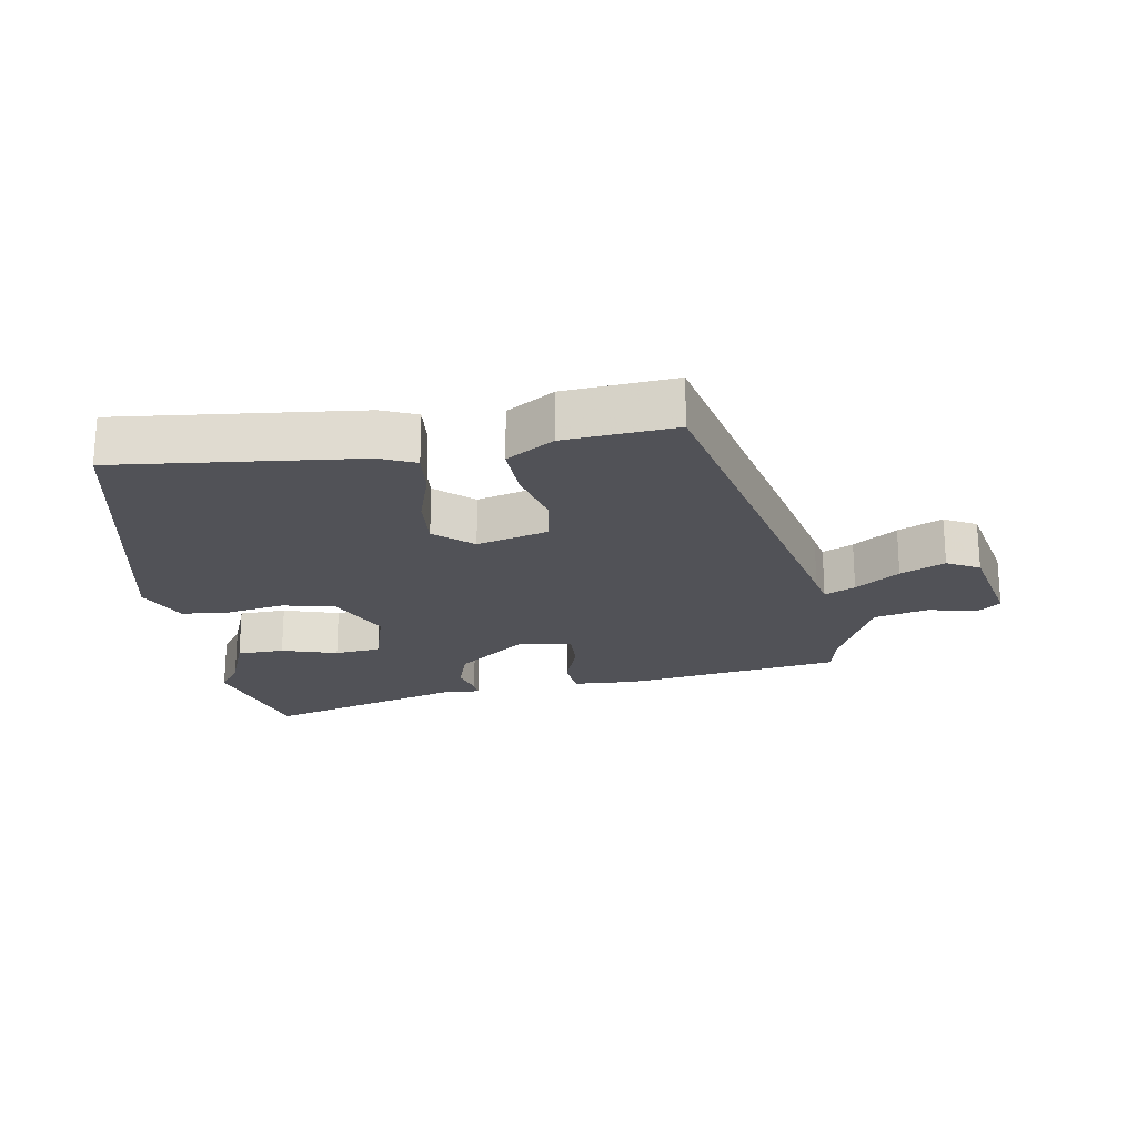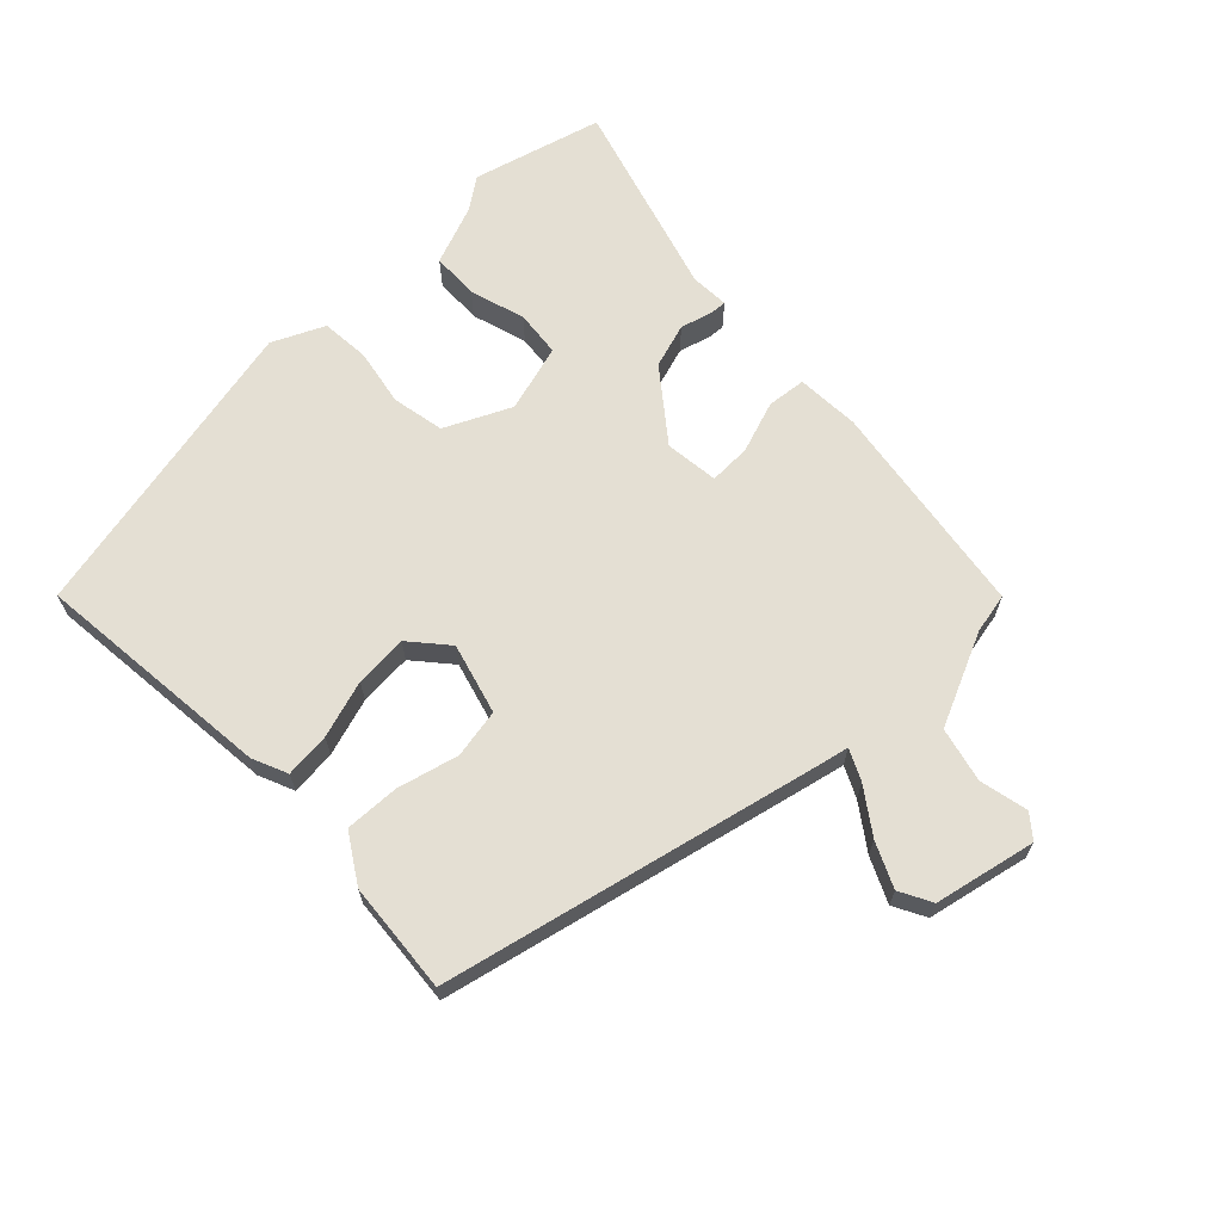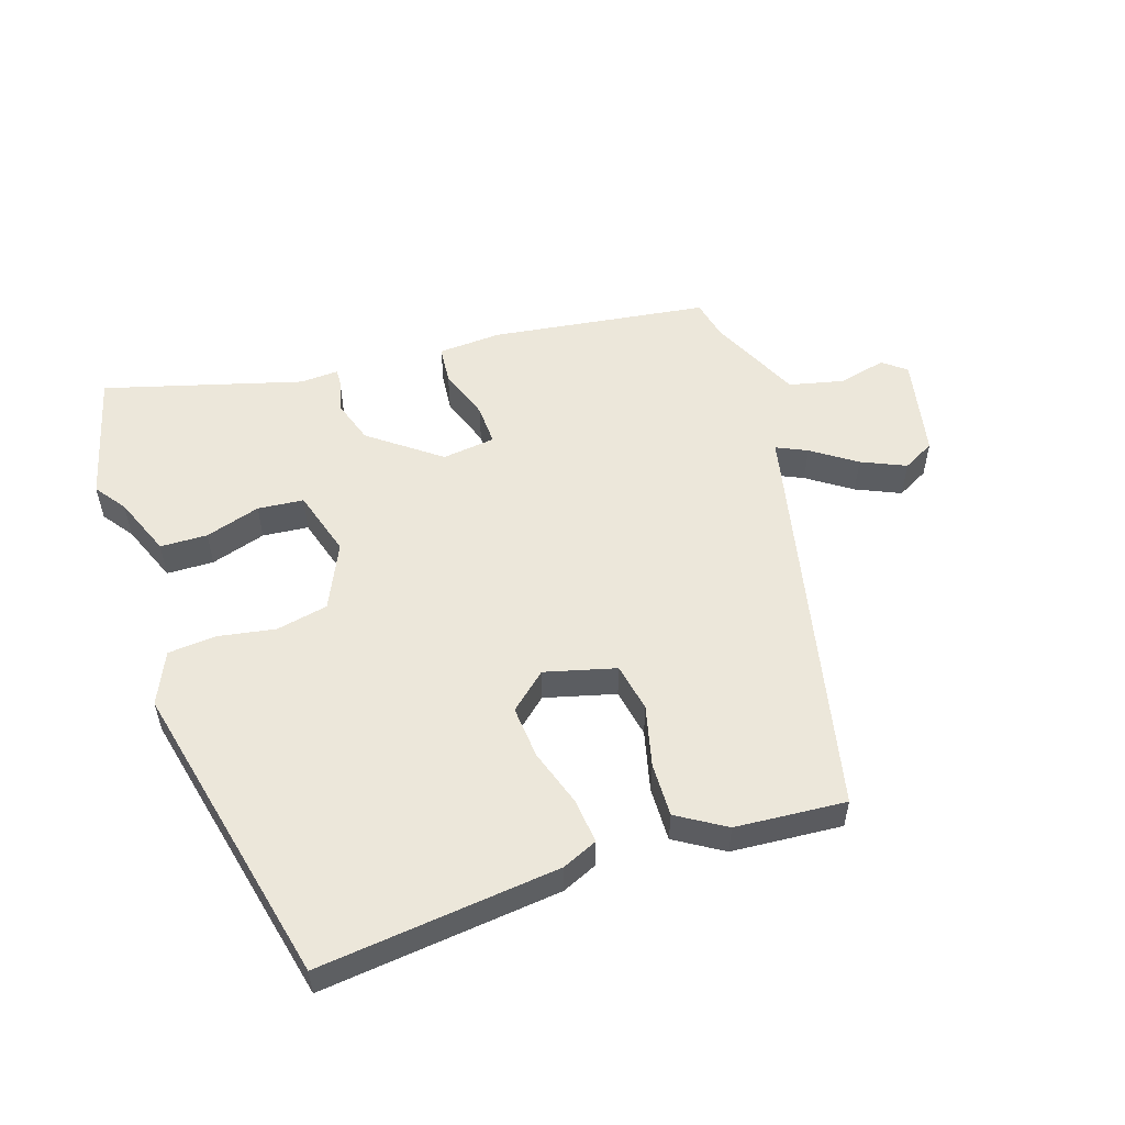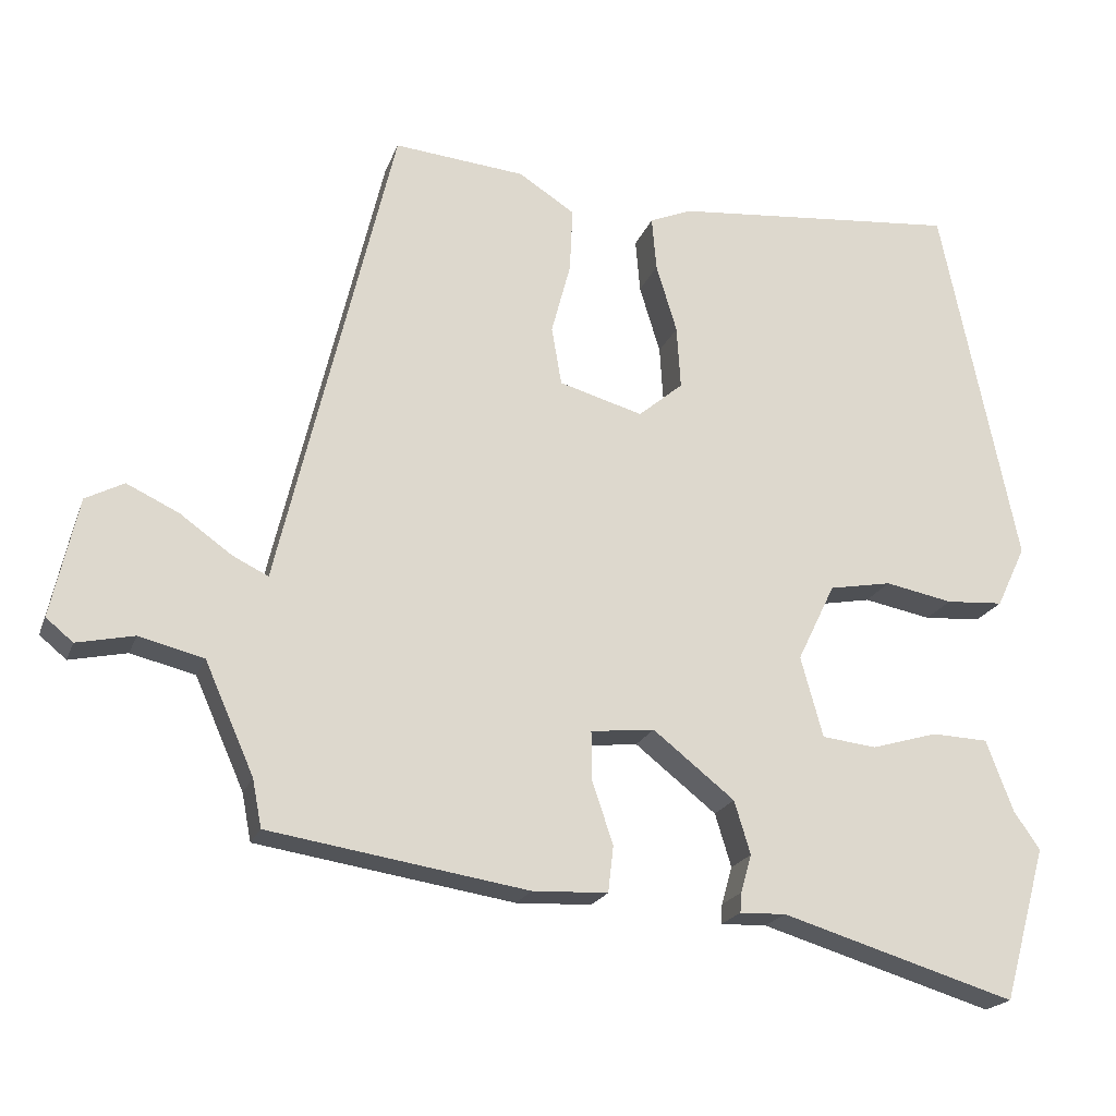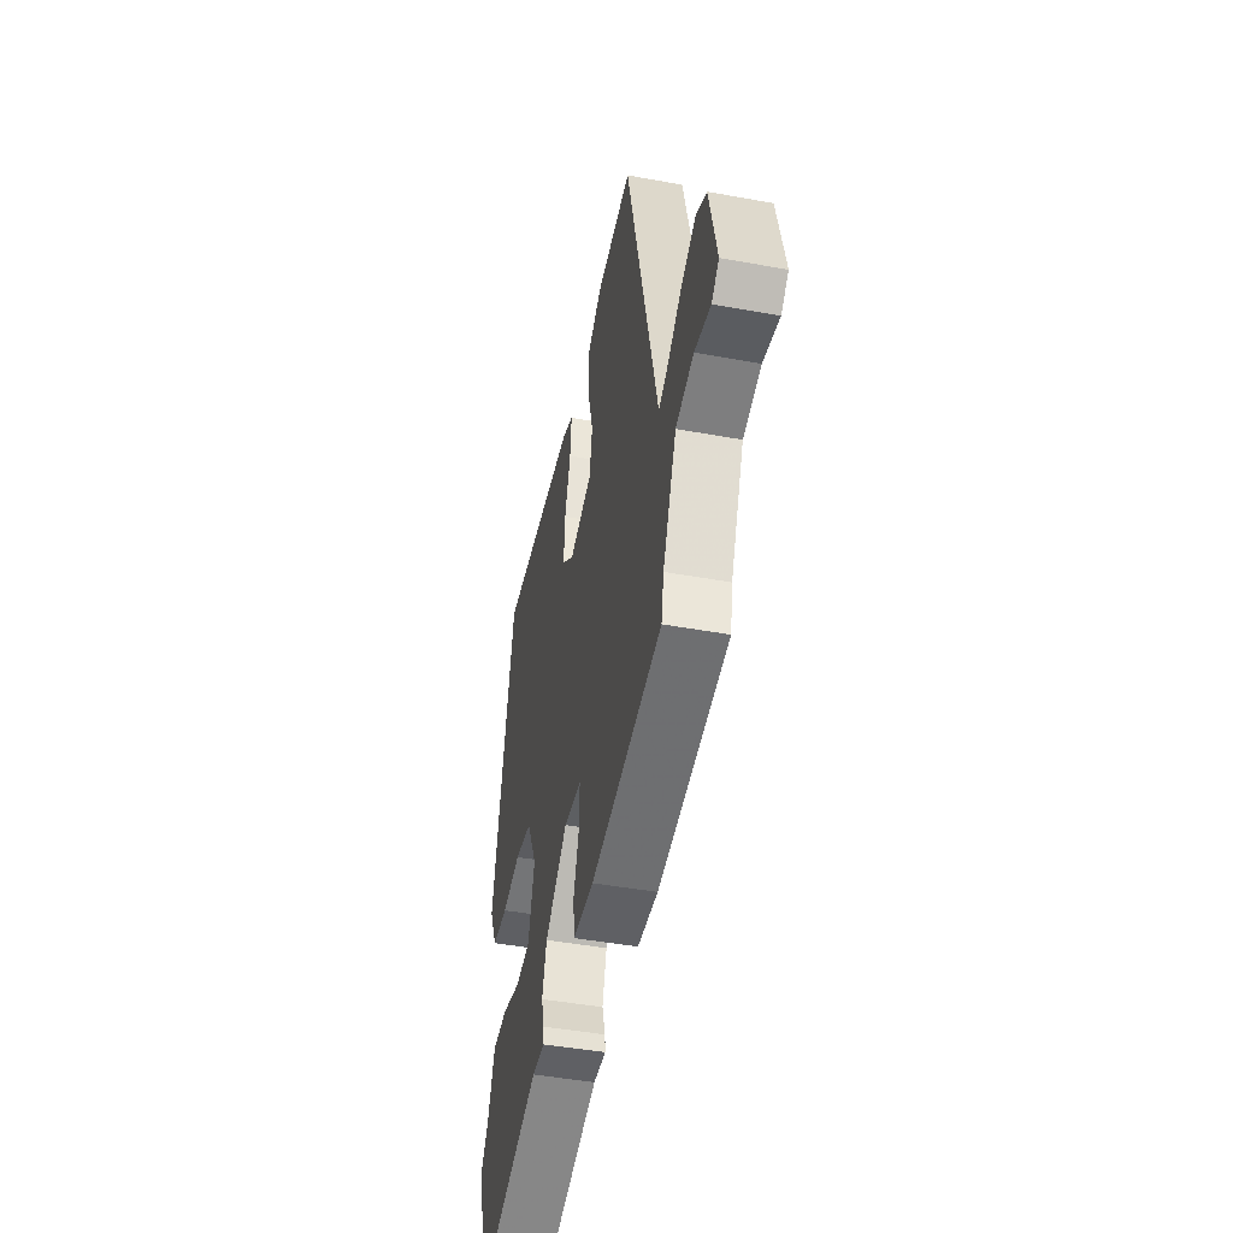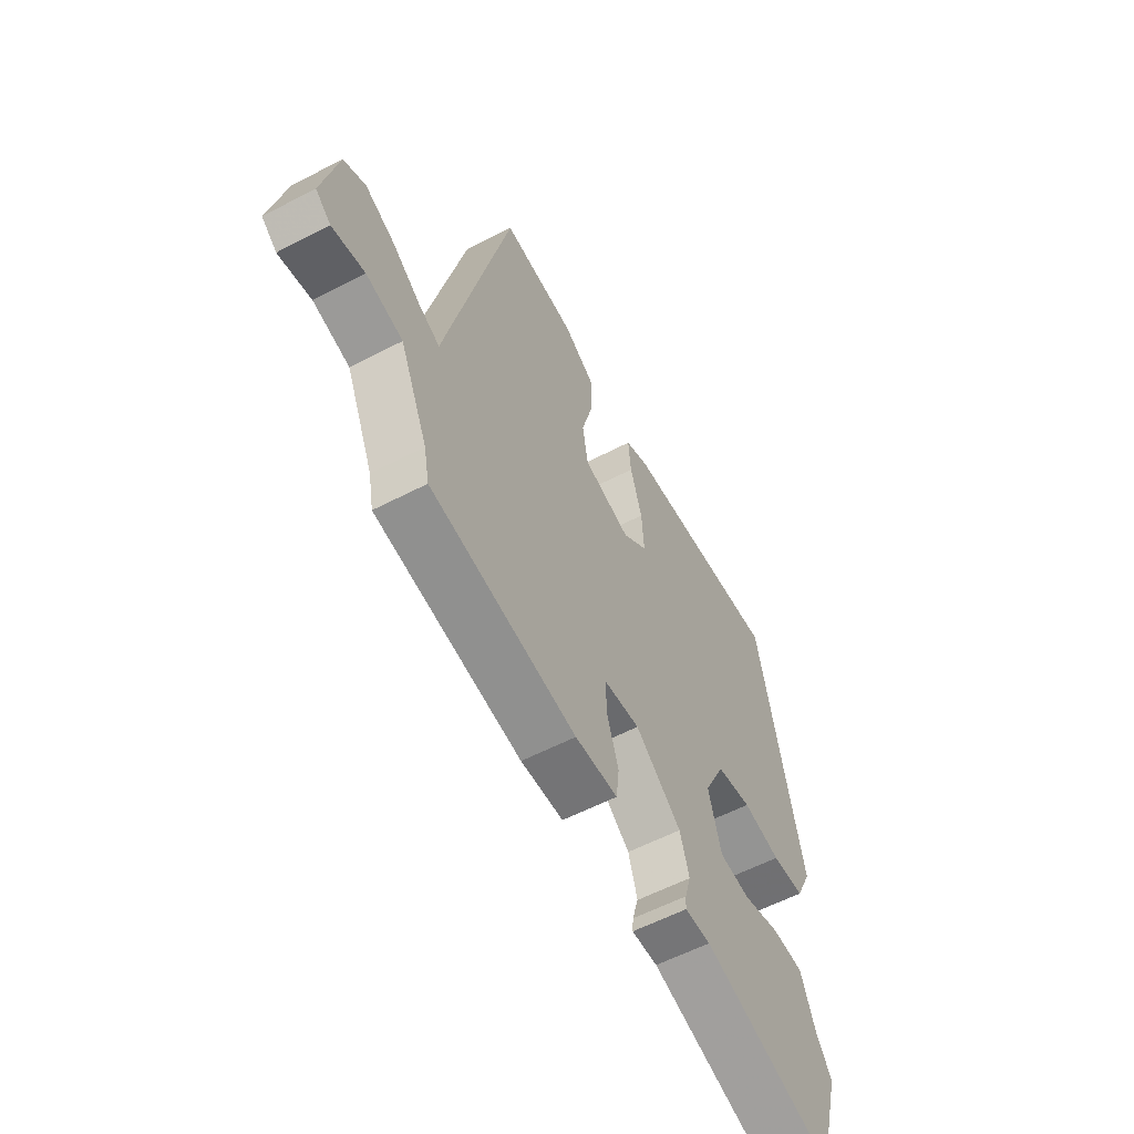
<metadata>
{"format":"obj","ext":"obj","renderer":"f3d","projection":"perspective","resolution":1024,"background":"white","views":[{"elev":-21.5,"azim":8.6,"up":"+Y"},{"elev":66.4,"azim":45.5,"up":"+Y"},{"elev":53.8,"azim":-19.3,"up":"+Y"},{"elev":-20.2,"azim":163.2,"up":"+Z"},{"elev":-45.5,"azim":78.1,"up":"+Z"},{"elev":-58.2,"azim":118.3,"up":"+Z"}]}
</metadata>
<code>
v 0.497 0.07 -0.439
v 0.161 0.07 -0.492
v 0.063 0.07 -0.488
v 0.056 0.07 -0.428
v 0.083 0.07 -0.347
v 0.084 0.07 -0.283
v 0.001 0.07 -0.274
v -0.105 0.07 -0.358
v -0.126 0.07 -0.427
v -0.112 0.07 -0.476
v -0.11 0.07 -0.502
v -0.17 0.07 -0.5
v -0.474 0.07 -0.592
v -0.53 0.07 -0.392
v -0.496 0.07 -0.343
v -0.461 0.07 -0.25
v -0.388 0.07 -0.247
v -0.302 0.07 -0.272
v -0.231 0.07 -0.264
v -0.202 0.07 -0.159
v -0.251 0.07 -0.058
v -0.332 0.07 -0.043
v -0.42 0.07 -0.06
v -0.495 0.07 -0.055
v -0.533 0.07 0.025
v -0.434 0.07 0.506
v -0.061 0.07 0.472
v -0.006 0.07 0.449
v -0.012 0.07 0.379
v -0.039 0.07 0.29
v -0.044 0.07 0.208
v 0.014 0.07 0.159
v 0.123 0.07 0.19
v 0.136 0.07 0.266
v 0.111 0.07 0.36
v 0.107 0.07 0.444
v 0.18 0.07 0.491
v 0.351 0.07 0.507
v 0.49 0.07 -0.076
v 0.5 0.07 -0.12
v 0.547 0.07 -0.097
v 0.614 0.07 -0.049
v 0.682 0.07 -0.017
v 0.732 0.07 -0.043
v 0.767 0.07 -0.199
v 0.732 0.07 -0.228
v 0.657 0.07 -0.212
v 0.573 0.07 -0.233
v 0.509 0.07 -0.377
v 0.497 0 -0.439
v 0.161 0 -0.492
v 0.063 0 -0.488
v 0.056 0 -0.428
v 0.083 0 -0.347
v 0.084 0 -0.283
v 0.001 0 -0.274
v -0.105 0 -0.358
v -0.126 0 -0.427
v -0.112 0 -0.476
v -0.11 0 -0.502
v -0.17 0 -0.5
v -0.474 0 -0.592
v -0.53 0 -0.392
v -0.496 0 -0.343
v -0.461 0 -0.25
v -0.388 0 -0.247
v -0.302 0 -0.272
v -0.231 0 -0.264
v -0.202 0 -0.159
v -0.251 0 -0.058
v -0.332 0 -0.043
v -0.42 0 -0.06
v -0.495 0 -0.055
v -0.533 0 0.025
v -0.434 0 0.506
v -0.061 0 0.472
v -0.006 0 0.449
v -0.012 0 0.379
v -0.039 0 0.29
v -0.044 0 0.208
v 0.014 0 0.159
v 0.123 0 0.19
v 0.136 0 0.266
v 0.111 0 0.36
v 0.107 0 0.444
v 0.18 0 0.491
v 0.351 0 0.507
v 0.49 0 -0.076
v 0.5 0 -0.12
v 0.547 0 -0.097
v 0.614 0 -0.049
v 0.682 0 -0.017
v 0.732 0 -0.043
v 0.767 0 -0.199
v 0.732 0 -0.228
v 0.657 0 -0.212
v 0.573 0 -0.233
v 0.509 0 -0.377
f 45 46 47
f 44 45 47
f 43 44 47
f 42 43 47
f 41 42 47
f 40 41 47 48
f 38 39 40
f 37 38 40
f 36 37 40
f 35 36 40
f 34 35 40
f 40 48 49
f 34 40 49
f 33 34 49
f 28 29 30
f 27 28 30
f 26 27 30
f 25 26 30
f 24 25 30
f 23 24 30
f 22 23 30
f 21 22 30 31
f 20 21 31 32
f 15 16 17 18
f 15 18 19
f 14 15 19
f 13 14 19
f 12 13 19
f 11 12 19
f 10 11 19
f 9 10 19
f 19 20 32
f 9 19 32
f 8 9 32
f 3 4 5
f 2 3 5
f 1 2 5
f 49 1 5
f 49 5 6
f 33 49 6
f 7 8 32 33
f 6 7 33
f 96 95 94
f 96 94 93
f 96 93 92
f 96 92 91
f 96 91 90
f 97 96 90 89
f 89 88 87
f 89 87 86
f 89 86 85
f 89 85 84
f 89 84 83
f 98 97 89
f 98 89 83
f 98 83 82
f 79 78 77
f 79 77 76
f 79 76 75
f 79 75 74
f 79 74 73
f 79 73 72
f 79 72 71
f 80 79 71 70
f 81 80 70 69
f 67 66 65 64
f 68 67 64
f 68 64 63
f 68 63 62
f 68 62 61
f 68 61 60
f 68 60 59
f 68 59 58
f 81 69 68
f 81 68 58
f 81 58 57
f 54 53 52
f 54 52 51
f 54 51 50
f 54 50 98
f 55 54 98
f 55 98 82
f 82 81 57 56
f 82 56 55
f 1 50 51 2
f 2 51 52 3
f 3 52 53 4
f 4 53 54 5
f 5 54 55 6
f 6 55 56 7
f 7 56 57 8
f 8 57 58 9
f 9 58 59 10
f 10 59 60 11
f 11 60 61 12
f 12 61 62 13
f 13 62 63 14
f 14 63 64 15
f 15 64 65 16
f 16 65 66 17
f 17 66 67 18
f 18 67 68 19
f 19 68 69 20
f 20 69 70 21
f 21 70 71 22
f 22 71 72 23
f 23 72 73 24
f 24 73 74 25
f 25 74 75 26
f 26 75 76 27
f 27 76 77 28
f 28 77 78 29
f 29 78 79 30
f 30 79 80 31
f 31 80 81 32
f 32 81 82 33
f 33 82 83 34
f 34 83 84 35
f 35 84 85 36
f 36 85 86 37
f 37 86 87 38
f 38 87 88 39
f 39 88 89 40
f 40 89 90 41
f 41 90 91 42
f 42 91 92 43
f 43 92 93 44
f 44 93 94 45
f 45 94 95 46
f 46 95 96 47
f 47 96 97 48
f 48 97 98 49
f 49 98 50 1

</code>
